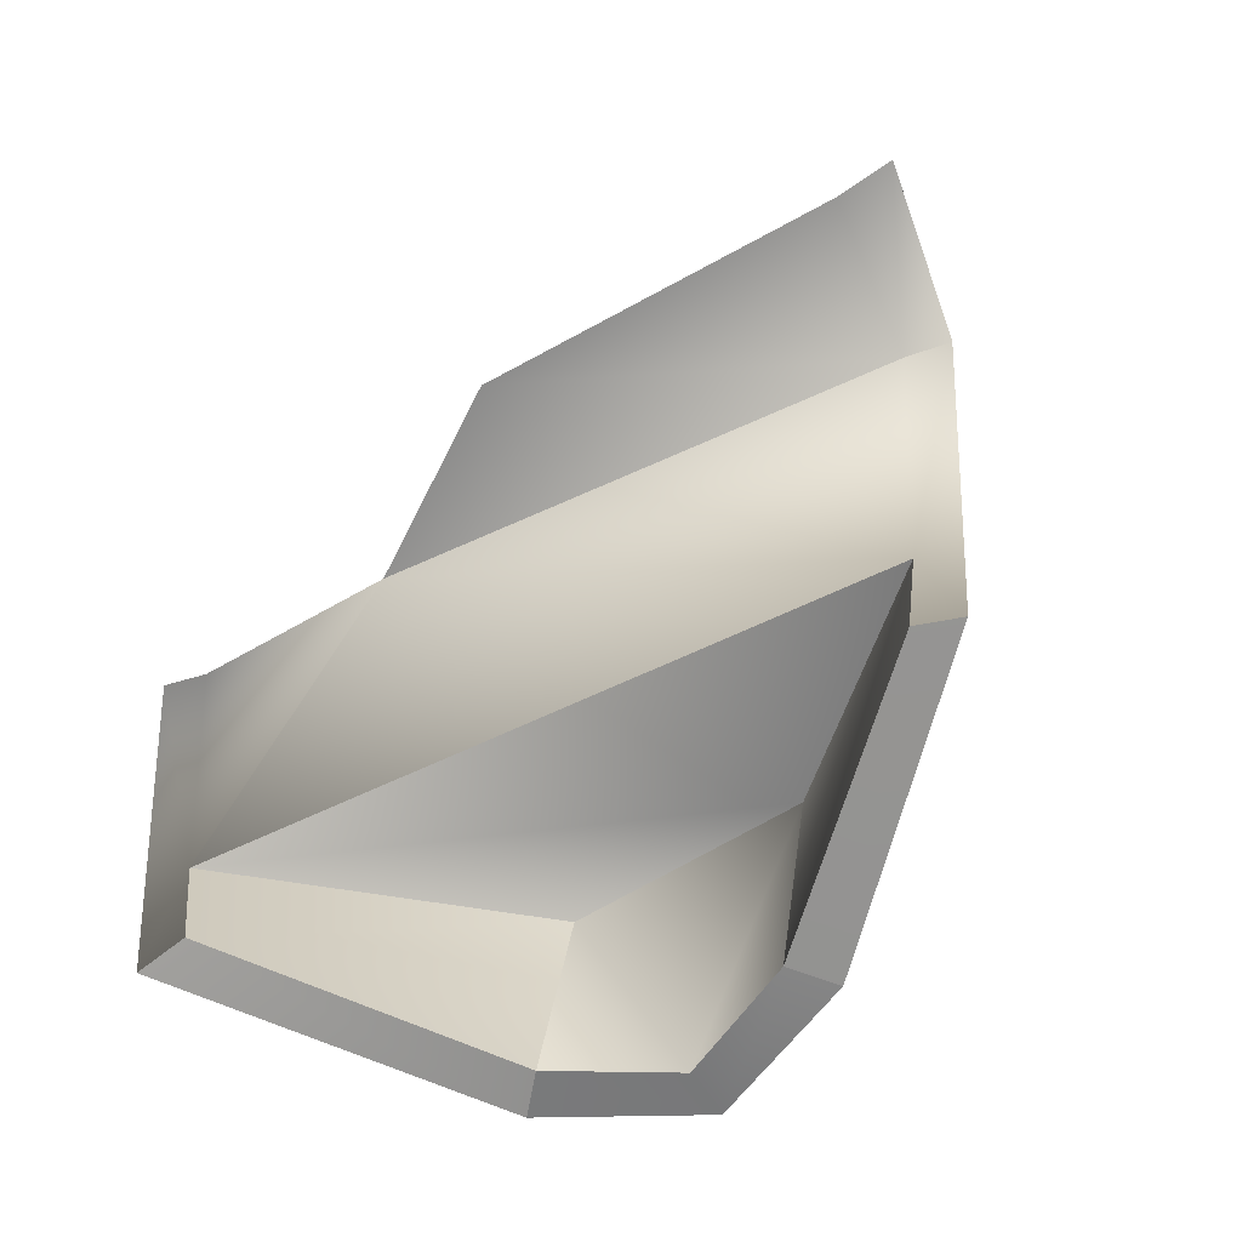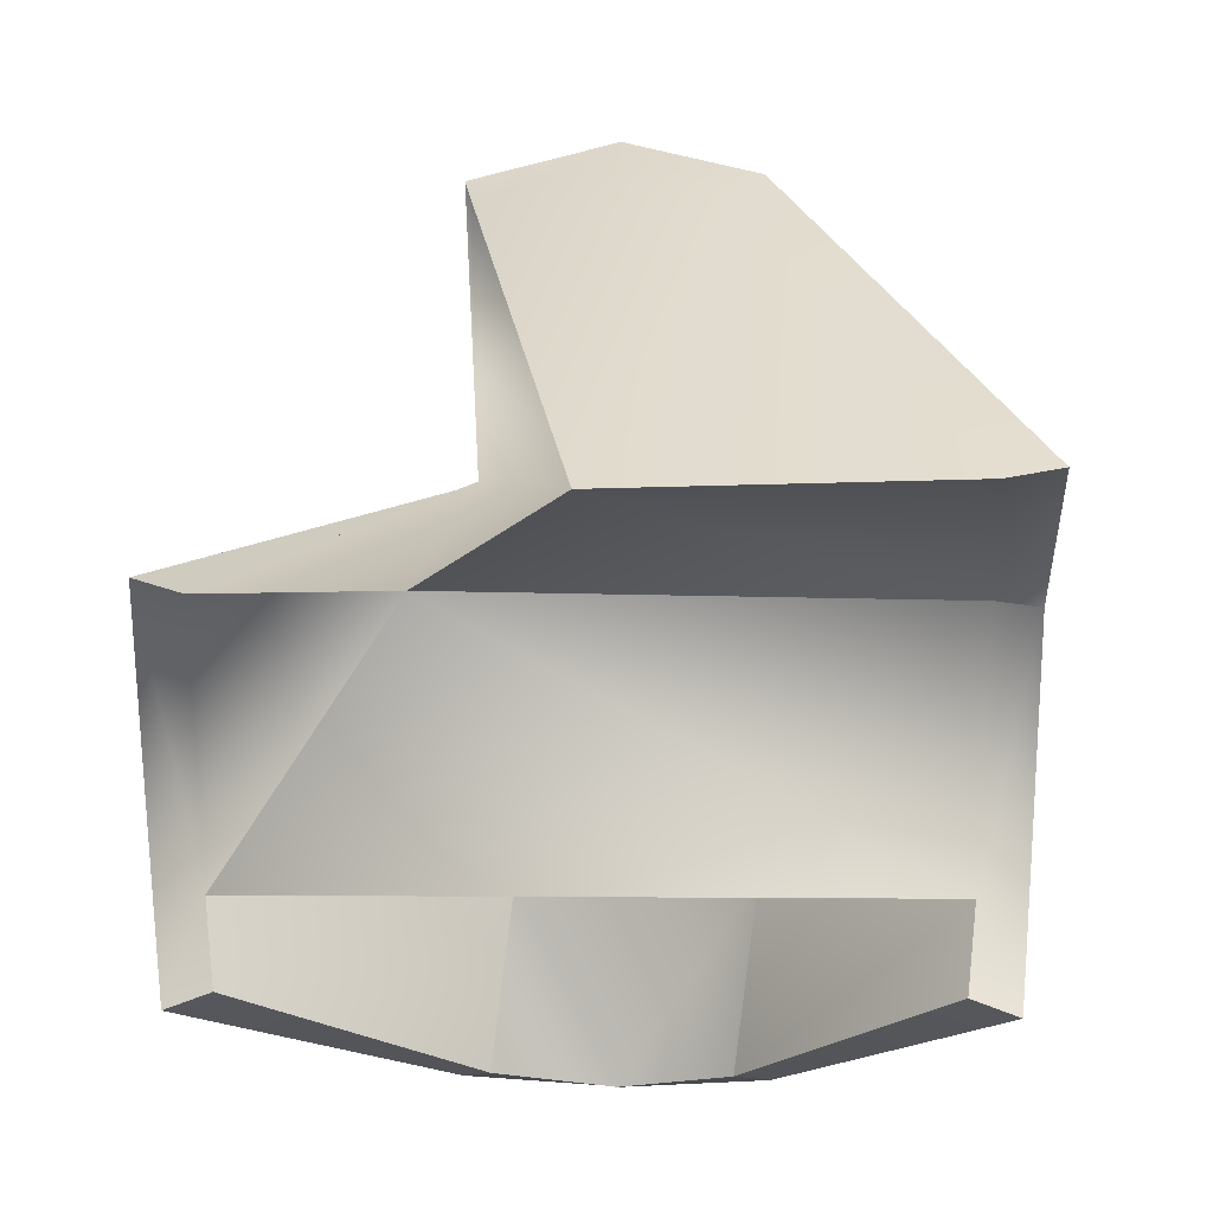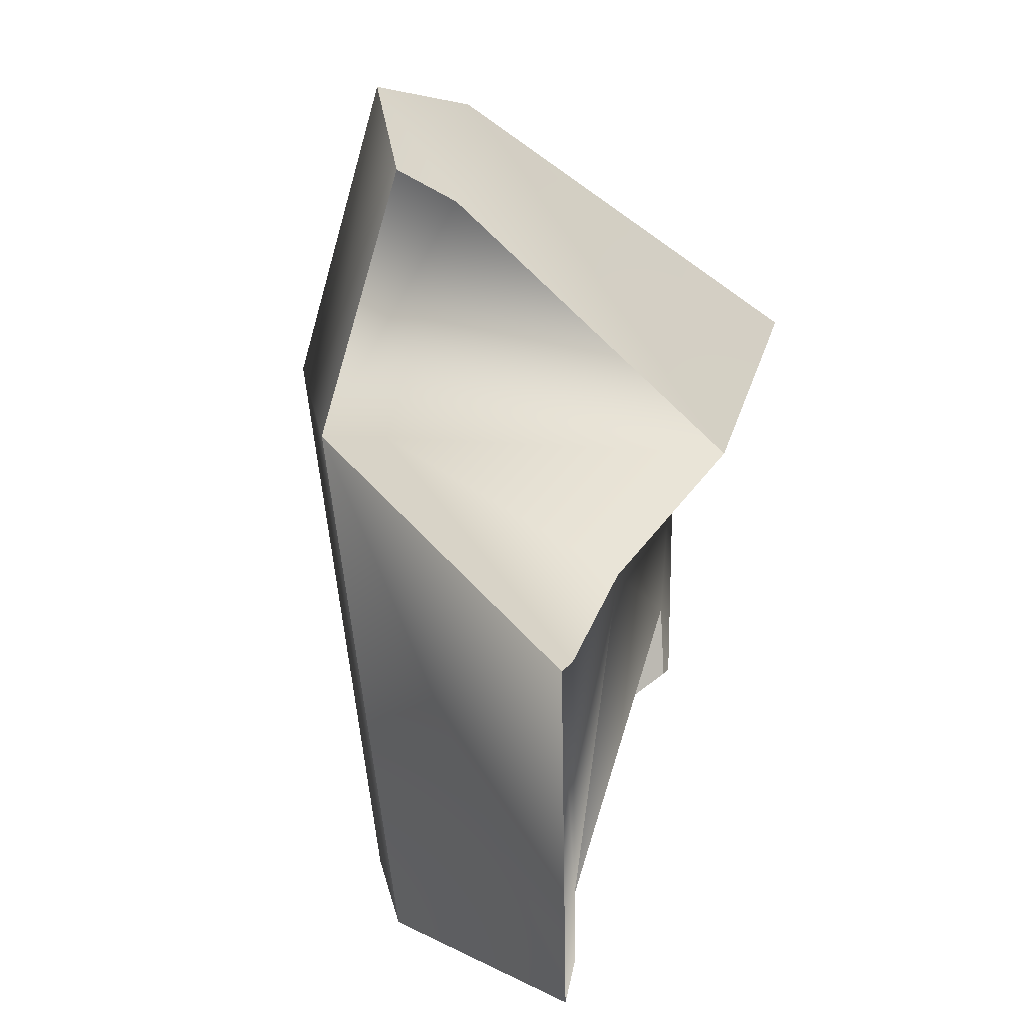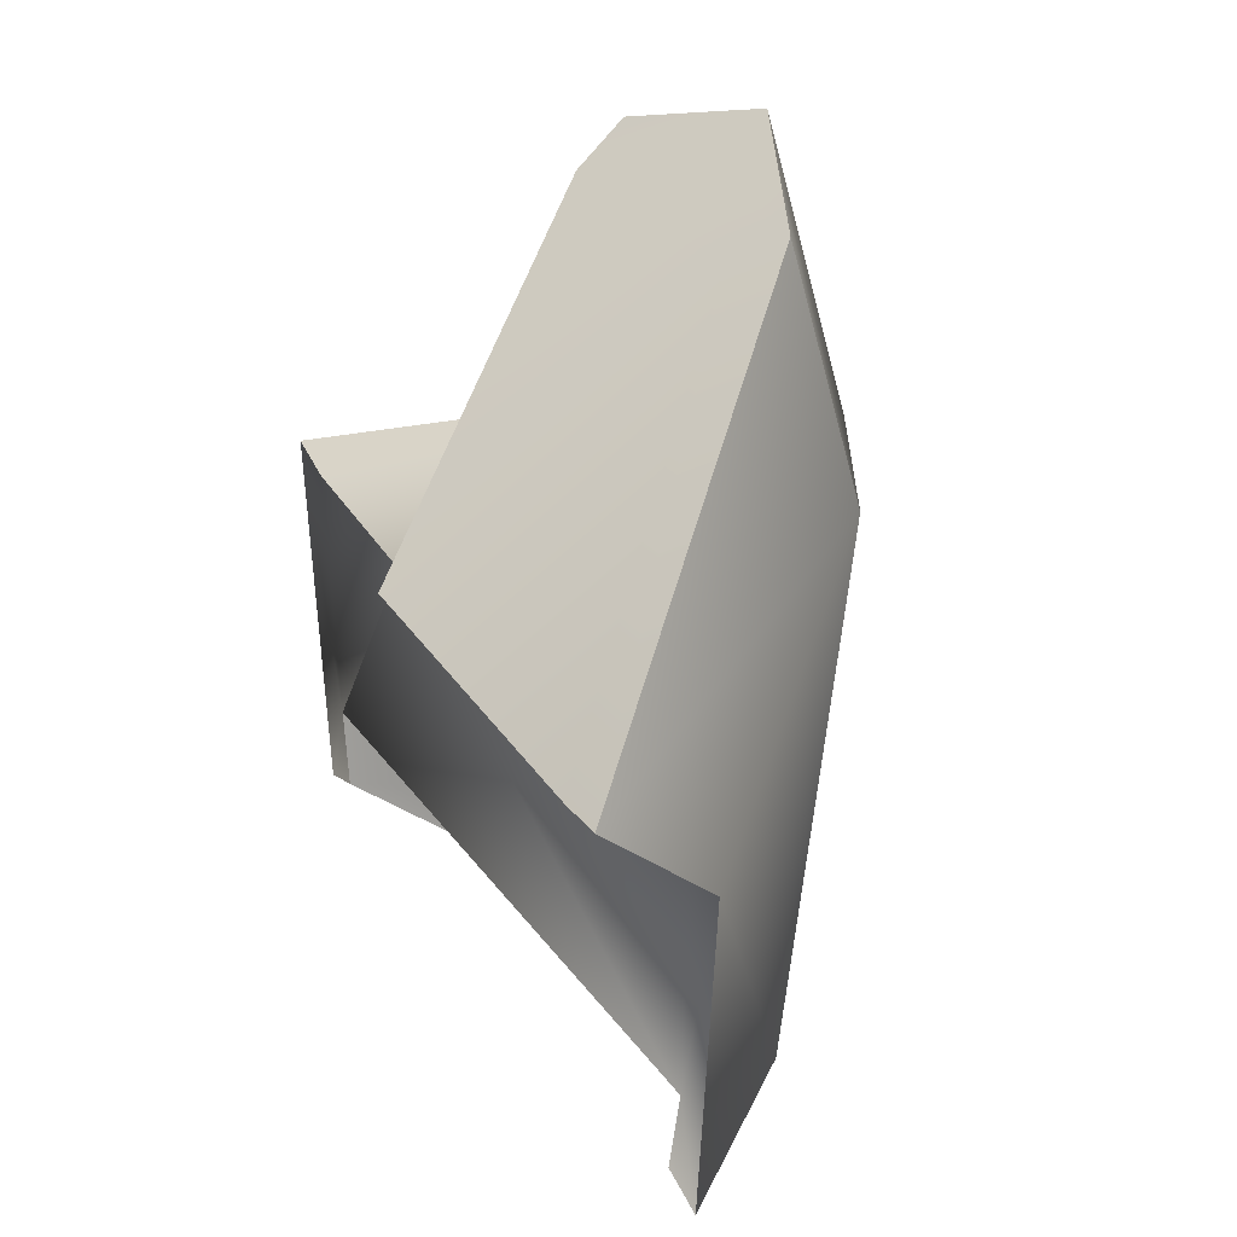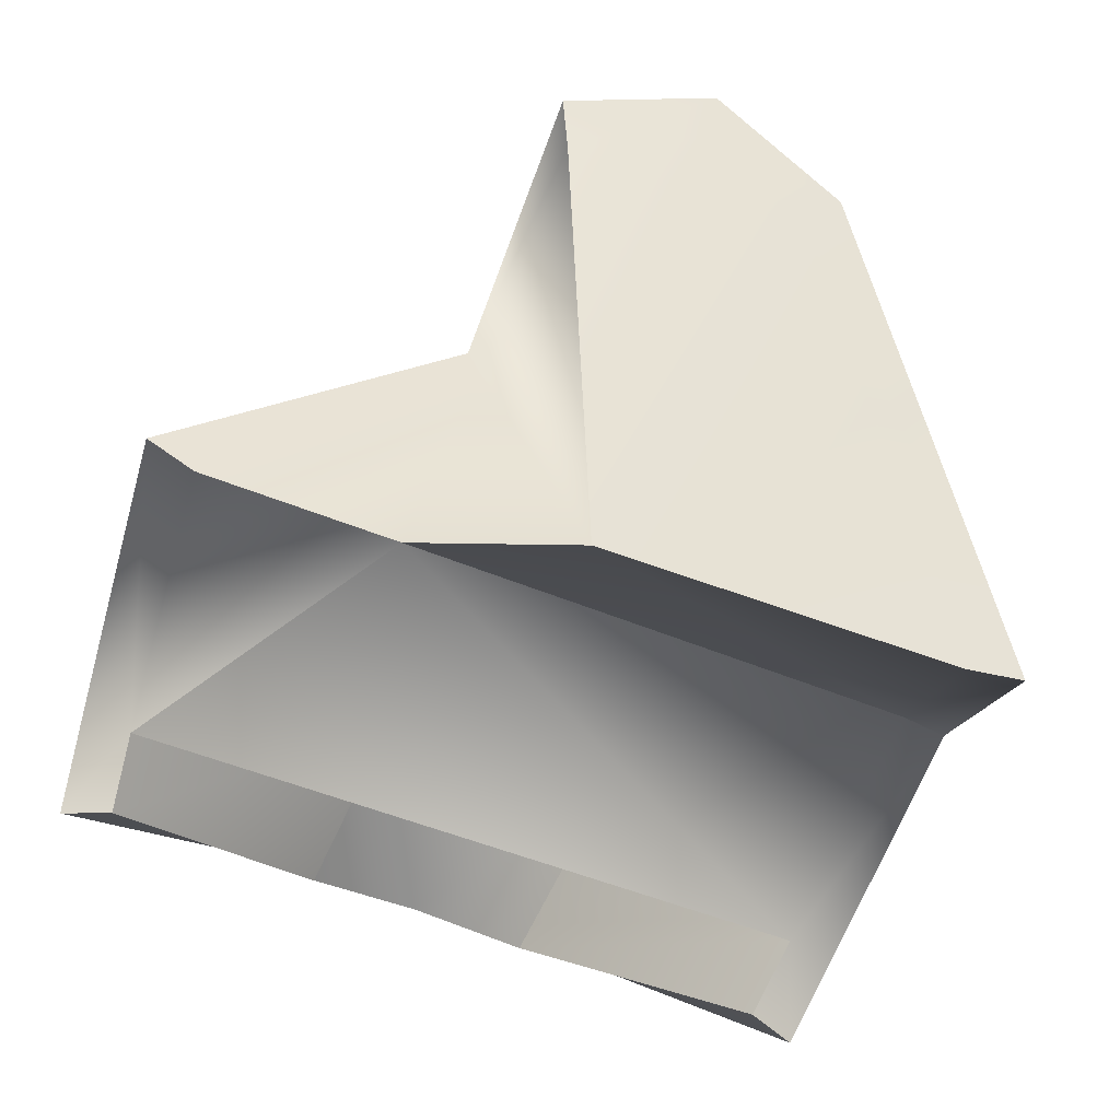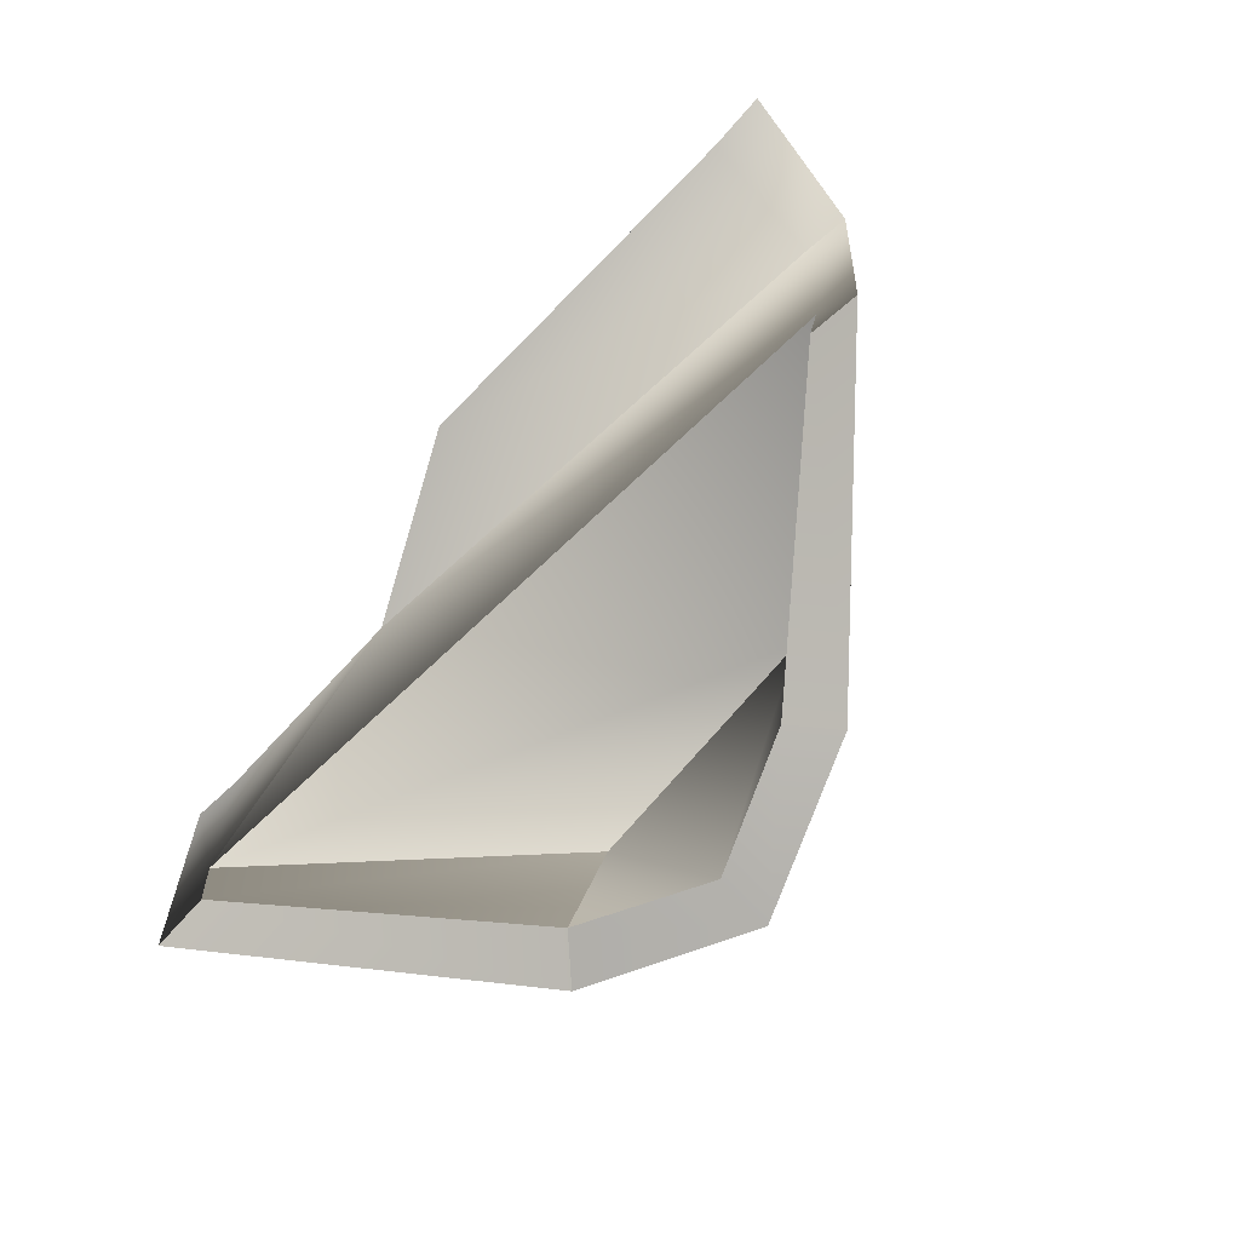
<metadata>
{"format":"obj","ext":"obj","renderer":"f3d","projection":"perspective","resolution":1024,"background":"white","views":[{"elev":-50.8,"azim":31.7,"up":"+Z"},{"elev":-2.3,"azim":6.7,"up":"+Z"},{"elev":22.7,"azim":-77.0,"up":"+Z"},{"elev":31.7,"azim":62.6,"up":"+Z"},{"elev":-72.8,"azim":-19.9,"up":"+Y"},{"elev":-74.7,"azim":45.4,"up":"+Z"}]}
</metadata>
<code>
v 0.5247 -0.3002 0.1337
v 0.5038 -0.1486 -0.00948
v 0.1774 0.2087 0.181
v 0.1777 0.1055 0.5348
v 0.1811 0.1237 -0.5739
v 0.4772 -0.1544 -0.4656
v 0.1365 0.05176 0.4991
v 0.4532 -0.2974 0.1224
v 0.5247 -0.3002 0.1337
v 0.1777 0.1055 0.5348
v -0.008292 0.1184 0.5509
v -0.008932 0.1833 0.5959
v -0.1736 0.0336 0.4915
v -0.1956 0.1055 0.5348
v 0.5247 -0.3002 0.1337
v 0.4532 -0.2974 0.1224
v 0.4472 -0.1531 -0.00192
v 0.5038 -0.1486 -0.00948
v 0.4265 -0.1475 -0.3342
v 0.4772 -0.1544 -0.4656
v 0.417 -0.1561 -0.4439
v 0.4472 -0.1531 -0.00192
v 0.1692 0.08712 -0.3289
v -0.132 0.1062 -0.3354
v -0.008932 0.1409 -0.5875
v 0.1391 0.07644 -0.5641
v -0.157 0.07644 -0.5641
v 0.4265 -0.1475 -0.3342
v 0.1391 0.07644 -0.5641
v 0.417 -0.1561 -0.4439
v -0.008932 0.2058 -0.5959
v -0.008932 0.3006 0.1912
v 0.1774 0.2087 0.181
v 0.1811 0.1237 -0.5739
v 0.1777 0.1055 0.5348
v -0.008932 0.1833 0.5959
v -0.199 0.1237 -0.5739
v -0.196 0.216 0.1661
v -0.1956 0.1055 0.5348
v -0.008932 0.2058 -0.5959
v 0.1811 0.1237 -0.5739
v 0.1391 0.07644 -0.5641
v -0.008932 0.1409 -0.5875
v -0.157 0.07644 -0.5641
v -0.199 0.1237 -0.5739
v 0.1811 0.1237 -0.5739
v 0.4772 -0.1544 -0.4656
v 0.417 -0.1561 -0.4439
v 0.1391 0.07644 -0.5641
v -0.4349 -0.1826 -0.4439
v -0.157 0.07644 -0.5641
v -0.132 0.1062 -0.3354
v -0.4444 -0.1833 -0.3342
v -0.4951 -0.1833 -0.4656
v -0.5365 -0.183 0.02852
v -0.196 0.216 0.1661
v -0.199 0.1237 -0.5739
v -0.4444 -0.1833 -0.3342
v -0.4708 -0.1827 0.009172
v -0.5365 -0.183 0.02852
v -0.4951 -0.1833 -0.4656
v -0.4349 -0.1826 -0.4439
v -0.199 0.1237 -0.5739
v -0.157 0.07644 -0.5641
v -0.4349 -0.1826 -0.4439
v -0.4951 -0.1833 -0.4656
v -0.4708 -0.1827 0.009172
v -0.1763 0.1327 0.1644
v -0.196 0.216 0.1661
v -0.5365 -0.183 0.02852
v -0.211 -0.1896 0.01132
v -0.4444 -0.1833 -0.3342
v 0.4265 -0.1475 -0.3342
v 0.4472 -0.1531 -0.00192
v -0.4708 -0.1827 0.009172
v -0.4444 -0.1833 -0.3342
v -0.4444 -0.1833 -0.3342
v -0.132 0.1062 -0.3354
v 0.1692 0.08712 -0.3289
v 0.4265 -0.1475 -0.3342
v -0.008932 -0.2975 0.1157
v -0.211 -0.1896 0.01132
v 0.4472 -0.1531 -0.00192
v 0.4532 -0.2974 0.1224
v -0.211 -0.1896 0.01132
v -0.008932 -0.2975 0.1157
v -0.1763 0.1327 0.1644
v -0.1736 0.0336 0.4915
v -0.196 0.216 0.1661
v -0.1956 0.1055 0.5348
v -0.4708 -0.1827 0.009172
v 0.1365 0.05176 0.4991
v -0.008932 -0.2975 0.1157
v 0.4532 -0.2974 0.1224
v -0.1736 0.0336 0.4915
v -0.008292 0.1184 0.5509
g DebrisMesh
f 1 2 3
f 1 3 4
f 2 5 3
f 2 6 5
f 7 8 9
f 7 9 10
f 10 11 7
f 10 12 11
f 13 11 12
f 13 12 14
f 15 16 17
f 15 17 18
f 19 20 18
f 19 21 20
f 19 18 22
f 23 24 25
f 23 25 26
f 27 25 24
f 28 23 29
f 28 29 30
f 31 32 33
f 31 33 34
f 32 35 33
f 32 36 35
f 37 32 31
f 37 38 32
f 38 36 32
f 38 39 36
f 40 41 42
f 40 42 43
f 40 43 44
f 40 44 45
f 46 47 48
f 46 48 49
f 50 51 52
f 50 52 53
f 54 55 56
f 54 56 57
f 58 59 60
f 58 60 61
f 58 61 62
f 63 64 65
f 63 65 66
f 67 68 69
f 67 69 70
f 71 72 73
f 71 73 74
f 71 75 76
f 77 78 79
f 77 79 80
f 81 82 83
f 81 83 84
f 85 86 87
f 87 86 88
f 89 87 88
f 89 88 90
f 91 85 87
f 92 93 94
f 95 93 92
f 96 95 92

</code>
